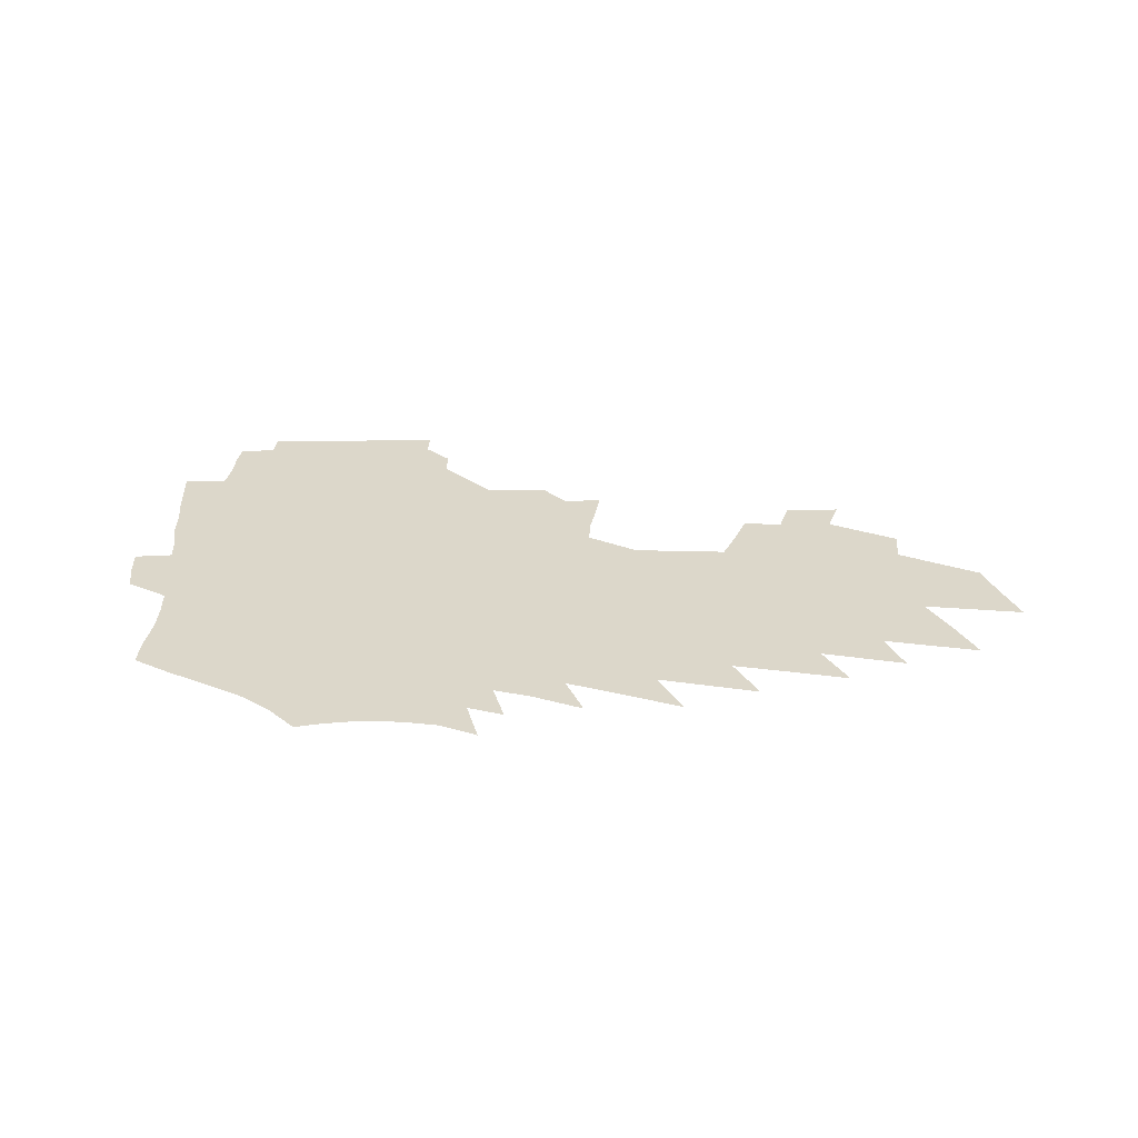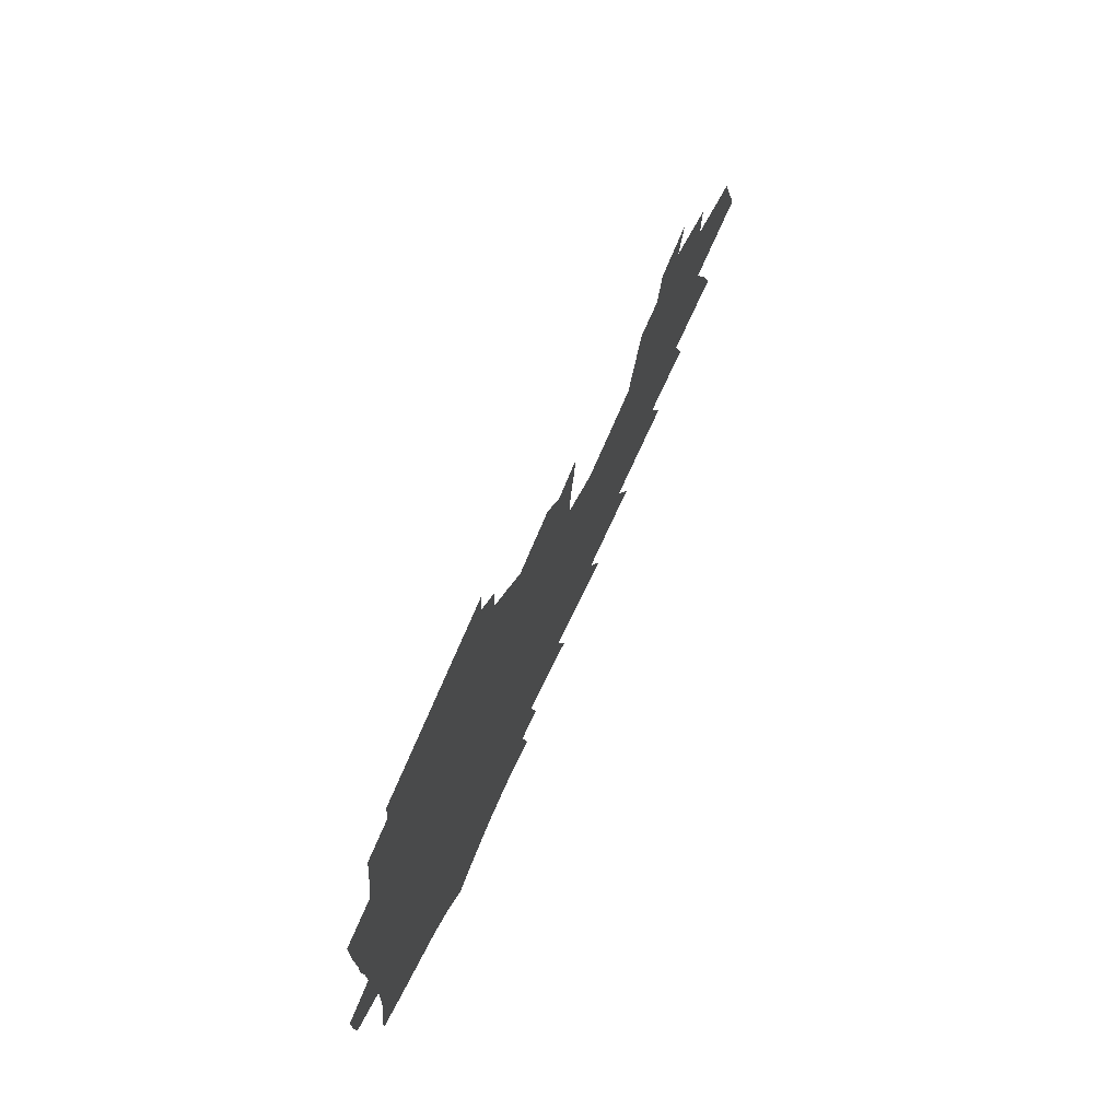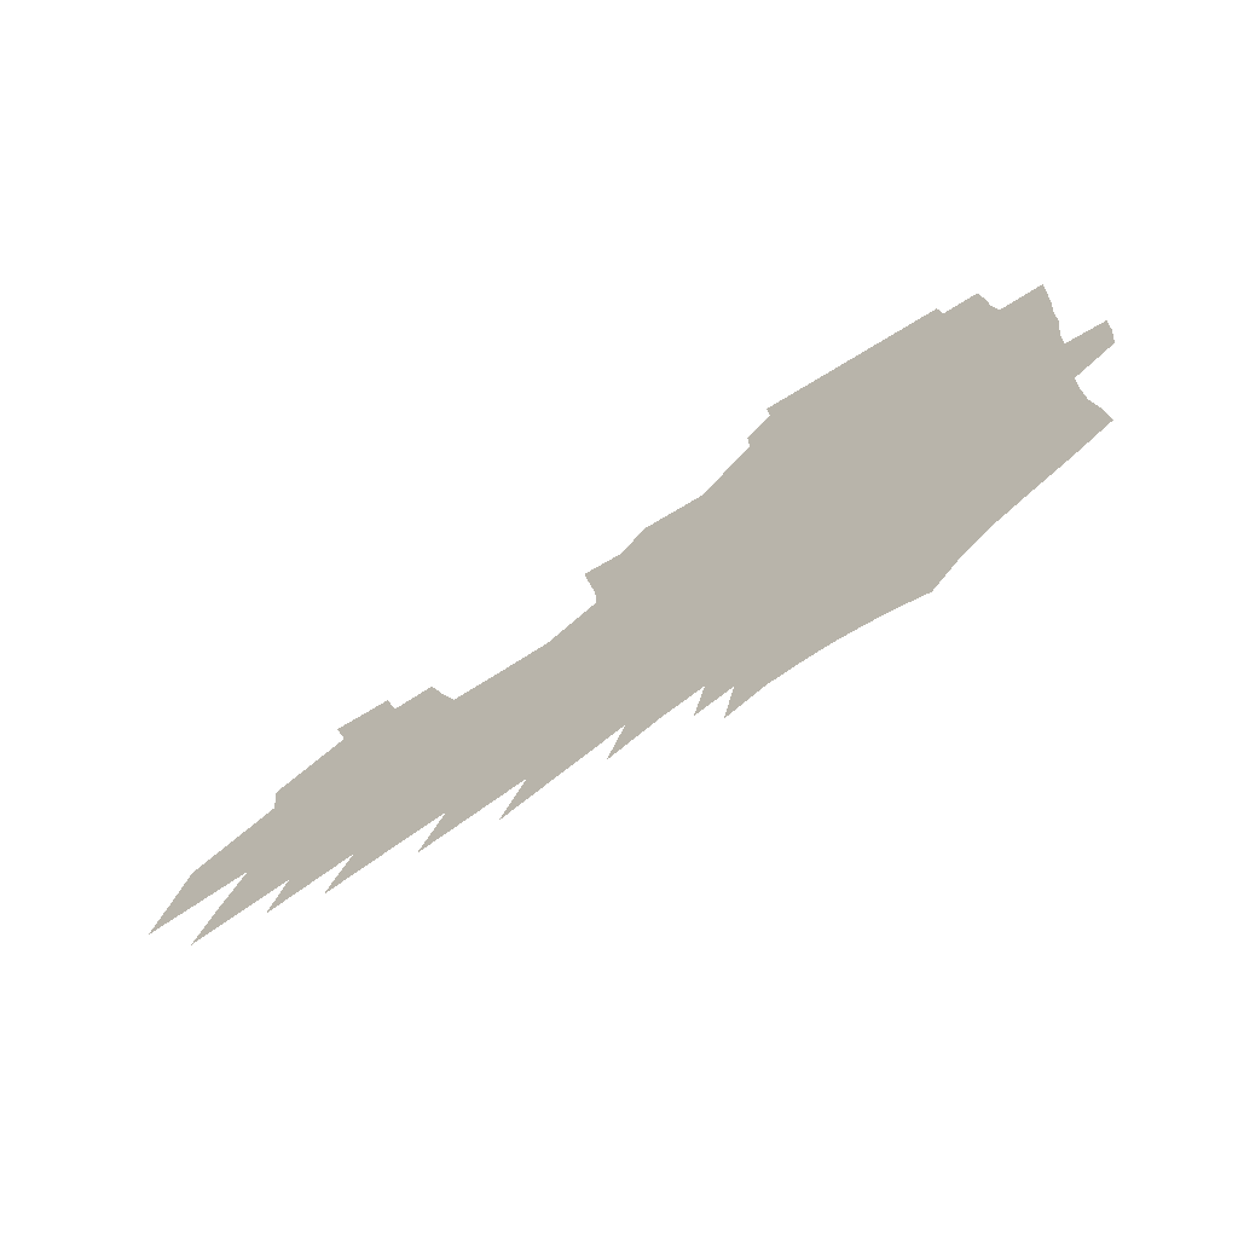
<metadata>
{"format":"obj","ext":"obj","renderer":"f3d","projection":"perspective","resolution":1024,"background":"white","views":[{"elev":30.7,"azim":-0.6,"up":"+Z"},{"elev":68.6,"azim":-67.7,"up":"+Y"},{"elev":-67.6,"azim":-147.8,"up":"+Y"}]}
</metadata>
<code>
v 197.9 252.3 0
v 196.3 265.9 0
v 195.9 279.6 0
v 212.7 182.2 0
v 213.9 197.3 0
v 216.7 212.9 0
v 217.4 227 0
v 217.2 240.6 0
v 215.4 254 0
v 214.8 267.5 0
v 214.3 280.9 0
v 213.9 294.4 0
v 211.8 308 0
v 211.9 321.4 0
v 210.7 334.9 0
v 210.3 348.2 0
v 209.9 361.5 0
v 230.4 171.4 0
v 230.2 185.8 0
v 232.1 201 0
v 233.2 215.3 0
v 235.5 229.7 0
v 235.8 242.8 0
v 233.1 255.7 0
v 232.4 268.9 0
v 231.5 282.1 0
v 231 295.4 0
v 230.5 308.7 0
v 229.5 322 0
v 229.8 335.2 0
v 230.7 348.2 0
v 230.7 361.1 0
v 233.2 373.6 0
v 234.1 385.9 0
v 236 397.9 0
v 248.7 161.6 0
v 246.6 174.8 0
v 247.4 189.4 0
v 247.6 203.4 0
v 248.4 217.2 0
v 249.1 230.7 0
v 250.8 244.3 0
v 248.4 257 0
v 246.8 270 0
v 246 283 0
v 246.9 296.2 0
v 245.6 309.4 0
v 245.4 322.6 0
v 246.5 335.7 0
v 247.2 348.5 0
v 247.6 361.3 0
v 249.2 373.8 0
v 250.8 385.9 0
v 253.1 397.7 0
v 254.6 409.2 0
v 265.8 151.9 0
v 265.1 165.9 0
v 264.1 179.3 0
v 263.4 192.6 0
v 263.5 206.1 0
v 263.2 219.3 0
v 263.1 232.3 0
v 263.5 245.3 0
v 262.4 258 0
v 261.1 270.9 0
v 260.5 283.9 0
v 259.8 297 0
v 259.7 310.2 0
v 260.6 323.3 0
v 261 336.2 0
v 261.9 348.9 0
v 262.4 361.5 0
v 263.5 374 0
v 265.3 386.1 0
v 267 397.8 0
v 268.8 409.2 0
v 280.5 140.5 0
v 281.2 156.5 0
v 280.2 169.6 0
v 278.9 182.4 0
v 278.6 195.6 0
v 277.5 208.2 0
v 277.4 221 0
v 277 233.7 0
v 276.5 246.2 0
v 275.2 258.9 0
v 274 271.7 0
v 273.2 284.7 0
v 273.2 297.7 0
v 273.2 310.7 0
v 273.9 323.7 0
v 274.2 336.5 0
v 274.5 349.3 0
v 276 361.9 0
v 276.8 374.2 0
v 279 386.3 0
v 279.9 398 0
v 282 409.5 0
v 293.6 126.3 0
v 294.3 144.5 0
v 294 159 0
v 293 171.8 0
v 292.7 185.1 0
v 291.8 197.6 0
v 291.2 210 0
v 290.6 222.4 0
v 290.4 234.8 0
v 289.1 247.1 0
v 288 259.6 0
v 286.8 272.4 0
v 286.6 285.2 0
v 286.1 298.2 0
v 286.2 311.1 0
v 286.7 324.1 0
v 287.1 336.9 0
v 288.1 349.6 0
v 288.7 362.1 0
v 290.1 374.6 0
v 291.1 386.5 0
v 292.6 398.2 0
v 293.8 409.5 0
v 306.8 129 0
v 306.9 147.1 0
v 306.3 160.9 0
v 305.4 173.6 0
v 304.8 186.6 0
v 304.3 199.2 0
v 303.3 211.1 0
v 303.4 223.7 0
v 303.3 235.8 0
v 301.9 247.7 0
v 300.5 260.2 0
v 299.5 272.9 0
v 299.2 285.6 0
v 298.8 298.6 0
v 299.2 311.6 0
v 299.3 324.4 0
v 299.9 337.2 0
v 300.6 349.8 0
v 301.3 362.3 0
v 302.4 374.6 0
v 303.1 386.5 0
v 304.5 398.3 0
v 305.6 409.6 0
v 319.6 130.3 0
v 318.8 147.6 0
v 318 161.6 0
v 317.3 174.9 0
v 316.7 187.9 0
v 316.1 200.3 0
v 315.6 212.6 0
v 315.3 224.6 0
v 315.2 236.5 0
v 314.2 248.1 0
v 313.1 260.4 0
v 312 273.2 0
v 311.6 286.1 0
v 311.3 299 0
v 311.6 311.8 0
v 311.9 324.6 0
v 312.4 337.3 0
v 313.1 349.9 0
v 313.7 362.3 0
v 314.6 374.8 0
v 315.5 386.7 0
v 316.4 398.4 0
v 317.3 409.8 0
v 332.3 130.6 0
v 330.9 147.3 0
v 329.9 161.3 0
v 329 175.2 0
v 328.2 188.7 0
v 327.6 200.9 0
v 327.1 213.2 0
v 326.6 225.1 0
v 326.4 237.1 0
v 325.8 248.5 0
v 325.2 260.4 0
v 324.2 273.4 0
v 323.7 286.8 0
v 323.7 299.3 0
v 324 311.9 0
v 324.5 324.7 0
v 324.9 337.4 0
v 325.5 349.9 0
v 326.2 362.4 0
v 326.8 374.8 0
v 327.7 386.7 0
v 328.4 398.5 0
v 329.2 409.9 0
v 345.4 129.3 0
v 343.3 146.4 0
v 341.9 161.1 0
v 340.9 174.7 0
v 339.8 188.6 0
v 339.1 201.2 0
v 338.5 213.5 0
v 337.9 225.6 0
v 337.5 237.3 0
v 337.2 248.8 0
v 336.8 260.7 0
v 336.3 273.4 0
v 335.9 286.6 0
v 336.1 299.2 0
v 336.5 311.8 0
v 337.1 324.5 0
v 337.6 337.3 0
v 338.2 349.8 0
v 338.9 362.3 0
v 339.5 374.6 0
v 339.8 386.9 0
v 340.7 398.6 0
v 341.6 410.2 0
v 359.2 127 0
v 356.5 144.6 0
v 354.4 160.2 0
v 353 174.3 0
v 351.5 188.5 0
v 350.9 200.7 0
v 350 213.4 0
v 349.2 225.8 0
v 348.7 237.8 0
v 348.4 249.1 0
v 348.3 260.8 0
v 348.2 273.3 0
v 348.3 285.9 0
v 348.6 298.7 0
v 349.1 311.4 0
v 349.8 324.3 0
v 350.4 337 0
v 351.1 349.6 0
v 351.8 362.1 0
v 352.3 374.5 0
v 352.9 386.7 0
v 376.9 119.1 0
v 371.5 140.7 0
v 367.4 159.1 0
v 365.6 173.5 0
v 364 187.5 0
v 362.5 201.1 0
v 361.8 213.3 0
v 360.6 226.1 0
v 359.9 237.8 0
v 359.5 249.3 0
v 359.7 260.8 0
v 360 273 0
v 360.5 285.3 0
v 361 297.9 0
v 361.7 310.9 0
v 362.6 324 0
v 363.4 336.7 0
v 364.1 349.4 0
v 364.8 361.9 0
v 388.5 135.1 0
v 383.2 154.9 0
v 378.9 172.1 0
v 377.1 186.2 0
v 375.6 199.7 0
v 373.7 213.2 0
v 372.1 226.1 0
v 371.3 237.9 0
v 371.1 249.3 0
v 371.3 260.8 0
v 371.8 272.6 0
v 372.4 284.7 0
v 373.3 297.4 0
v 374.3 310.4 0
v 375.4 323.5 0
v 376.3 336.3 0
v 377.4 349 0
v 400.7 149.8 0
v 395.6 167.6 0
v 393.2 182.4 0
v 391.1 196.7 0
v 387.9 211.4 0
v 385.5 224.8 0
v 385.2 236.8 0
v 384.1 248.9 0
v 383.6 260.7 0
v 384.1 272.5 0
v 385 284.7 0
v 385.8 297 0
v 387.1 310 0
v 388.2 322.8 0
v 389.5 335.9 0
v 391.6 349.4 0
v 424.9 139.6 0
v 416.7 160.4 0
v 410.7 178.3 0
v 409 192.6 0
v 404.2 208.4 0
v 399.5 223.7 0
v 398.7 236 0
v 397.9 248.3 0
v 397.8 260.3 0
v 397.8 272.4 0
v 397.9 284.6 0
v 398.7 296.8 0
v 400.5 309.8 0
v 401.6 322.6 0
v 403.4 335.8 0
v 406.2 349.9 0
v 441.7 151.3 0
v 435 170.2 0
v 430.4 186.8 0
v 424.1 203.9 0
v 416.5 221.2 0
v 413.5 234.9 0
v 412 247.6 0
v 412.5 259.8 0
v 412.2 272.1 0
v 411.9 284.4 0
v 413.4 296.9 0
v 414.8 309.7 0
v 416.5 322.8 0
v 418.7 336.3 0
v 470.7 140.4 0
v 459.3 163 0
v 452 181.8 0
v 446.6 198.4 0
v 437.7 216.8 0
v 431.8 232.6 0
v 429.8 246 0
v 429.7 258.8 0
v 428.6 271.6 0
v 429.8 284.2 0
v 430.3 296.9 0
v 431.4 310 0
v 434.4 323.8 0
v 436.8 337.7 0
v 482.2 157.9 0
v 473.4 177.9 0
v 466 196 0
v 460 212.5 0
v 452 229.8 0
v 448 244.3 0
v 449.2 257.4 0
v 450.6 270.4 0
v 453.9 283.6 0
v 507.1 152.4 0
v 495.7 174.2 0
v 487.2 193.2 0
v 477.8 211.8 0
v 471.8 227.7 0
v 467.3 242.5 0
v 466.4 255.9 0
v 468 268.9 0
v 473.7 282.3 0
v 521.4 169.1 0
v 512.9 188.5 0
v 505.5 206.6 0
v 498.2 223.6 0
v 494.6 238.9 0
v 492.4 253.4 0
v 494 267.2 0
v 500 281.2 0
v 506.9 295.9 0
v 513.2 311 0
v 550.2 163.1 0
v 538.8 184.3 0
v 536.1 201.1 0
v 528.3 219.1 0
v 524.9 235.1 0
v 524.4 250.3 0
v 525.1 265.2 0
v 525 280 0
v 527.6 294.7 0
v 532.1 309.7 0
v 537.3 325.1 0
v 578.4 175.6 0
v 570.3 195.2 0
v 564 213.5 0
v 558.8 230.9 0
v 557.2 247.1 0
v 556.1 263 0
v 555.4 278.7 0
v 557.5 294.3 0
v 558.2 309.7 0
v 563.7 325.7 0
v 615.6 186.3 0
v 605.7 206.8 0
v 595.1 226.6 0
v 592.2 243.9 0
v 590 260.9 0
v 589.8 277.4 0
v 591.2 293.8 0
v 643.1 220.5 0
v 635.3 239.9 0
v 628.5 258.6 0
f 8 9 1
f 1 9 2
f 9 10 2
f 2 10 3
f 10 11 3
f 18 19 4
f 4 19 5
f 19 20 5
f 5 20 6
f 20 21 6
f 6 21 7
f 21 22 7
f 7 22 8
f 22 23 8
f 8 23 9
f 23 24 9
f 9 24 10
f 24 25 10
f 10 25 11
f 25 26 11
f 11 26 12
f 26 27 12
f 12 27 13
f 27 28 13
f 13 28 14
f 28 29 14
f 14 29 15
f 29 30 15
f 15 30 16
f 30 31 16
f 16 31 17
f 31 32 17
f 36 37 18
f 18 37 19
f 37 38 19
f 19 38 20
f 38 39 20
f 20 39 21
f 39 40 21
f 21 40 22
f 40 41 22
f 22 41 23
f 41 42 23
f 23 42 24
f 42 43 24
f 24 43 25
f 43 44 25
f 25 44 26
f 44 45 26
f 26 45 27
f 45 46 27
f 27 46 28
f 46 47 28
f 28 47 29
f 47 48 29
f 29 48 30
f 48 49 30
f 30 49 31
f 49 50 31
f 31 50 32
f 50 51 32
f 32 51 33
f 51 52 33
f 33 52 34
f 52 53 34
f 34 53 35
f 53 54 35
f 56 57 36
f 36 57 37
f 57 58 37
f 37 58 38
f 58 59 38
f 38 59 39
f 59 60 39
f 39 60 40
f 60 61 40
f 40 61 41
f 61 62 41
f 41 62 42
f 62 63 42
f 42 63 43
f 63 64 43
f 43 64 44
f 64 65 44
f 44 65 45
f 65 66 45
f 45 66 46
f 66 67 46
f 46 67 47
f 67 68 47
f 47 68 48
f 68 69 48
f 48 69 49
f 69 70 49
f 49 70 50
f 70 71 50
f 50 71 51
f 71 72 51
f 51 72 52
f 72 73 52
f 52 73 53
f 73 74 53
f 53 74 54
f 74 75 54
f 54 75 55
f 75 76 55
f 77 78 56
f 56 78 57
f 78 79 57
f 57 79 58
f 79 80 58
f 58 80 59
f 80 81 59
f 59 81 60
f 81 82 60
f 60 82 61
f 82 83 61
f 61 83 62
f 83 84 62
f 62 84 63
f 84 85 63
f 63 85 64
f 85 86 64
f 64 86 65
f 86 87 65
f 65 87 66
f 87 88 66
f 66 88 67
f 88 89 67
f 67 89 68
f 89 90 68
f 68 90 69
f 90 91 69
f 69 91 70
f 91 92 70
f 70 92 71
f 92 93 71
f 71 93 72
f 93 94 72
f 72 94 73
f 94 95 73
f 73 95 74
f 95 96 74
f 74 96 75
f 96 97 75
f 75 97 76
f 97 98 76
f 99 100 77
f 77 100 78
f 100 101 78
f 78 101 79
f 101 102 79
f 79 102 80
f 102 103 80
f 80 103 81
f 103 104 81
f 81 104 82
f 104 105 82
f 82 105 83
f 105 106 83
f 83 106 84
f 106 107 84
f 84 107 85
f 107 108 85
f 85 108 86
f 108 109 86
f 86 109 87
f 109 110 87
f 87 110 88
f 110 111 88
f 88 111 89
f 111 112 89
f 89 112 90
f 112 113 90
f 90 113 91
f 113 114 91
f 91 114 92
f 114 115 92
f 92 115 93
f 115 116 93
f 93 116 94
f 116 117 94
f 94 117 95
f 117 118 95
f 95 118 96
f 118 119 96
f 96 119 97
f 119 120 97
f 97 120 98
f 120 121 98
f 99 122 100
f 122 123 100
f 100 123 101
f 123 124 101
f 101 124 102
f 124 125 102
f 102 125 103
f 125 126 103
f 103 126 104
f 126 127 104
f 104 127 105
f 127 128 105
f 105 128 106
f 128 129 106
f 106 129 107
f 129 130 107
f 107 130 108
f 130 131 108
f 108 131 109
f 131 132 109
f 109 132 110
f 132 133 110
f 110 133 111
f 133 134 111
f 111 134 112
f 134 135 112
f 112 135 113
f 135 136 113
f 113 136 114
f 136 137 114
f 114 137 115
f 137 138 115
f 115 138 116
f 138 139 116
f 116 139 117
f 139 140 117
f 117 140 118
f 140 141 118
f 118 141 119
f 141 142 119
f 119 142 120
f 142 143 120
f 120 143 121
f 143 144 121
f 122 145 123
f 145 146 123
f 123 146 124
f 146 147 124
f 124 147 125
f 147 148 125
f 125 148 126
f 148 149 126
f 126 149 127
f 149 150 127
f 127 150 128
f 150 151 128
f 128 151 129
f 151 152 129
f 129 152 130
f 152 153 130
f 130 153 131
f 153 154 131
f 131 154 132
f 154 155 132
f 132 155 133
f 155 156 133
f 133 156 134
f 156 157 134
f 134 157 135
f 157 158 135
f 135 158 136
f 158 159 136
f 136 159 137
f 159 160 137
f 137 160 138
f 160 161 138
f 138 161 139
f 161 162 139
f 139 162 140
f 162 163 140
f 140 163 141
f 163 164 141
f 141 164 142
f 164 165 142
f 142 165 143
f 165 166 143
f 143 166 144
f 166 167 144
f 145 168 146
f 168 169 146
f 146 169 147
f 169 170 147
f 147 170 148
f 170 171 148
f 148 171 149
f 171 172 149
f 149 172 150
f 172 173 150
f 150 173 151
f 173 174 151
f 151 174 152
f 174 175 152
f 152 175 153
f 175 176 153
f 153 176 154
f 176 177 154
f 154 177 155
f 177 178 155
f 155 178 156
f 178 179 156
f 156 179 157
f 179 180 157
f 157 180 158
f 180 181 158
f 158 181 159
f 181 182 159
f 159 182 160
f 182 183 160
f 160 183 161
f 183 184 161
f 161 184 162
f 184 185 162
f 162 185 163
f 185 186 163
f 163 186 164
f 186 187 164
f 164 187 165
f 187 188 165
f 165 188 166
f 188 189 166
f 166 189 167
f 189 190 167
f 168 191 169
f 191 192 169
f 169 192 170
f 192 193 170
f 170 193 171
f 193 194 171
f 171 194 172
f 194 195 172
f 172 195 173
f 195 196 173
f 173 196 174
f 196 197 174
f 174 197 175
f 197 198 175
f 175 198 176
f 198 199 176
f 176 199 177
f 199 200 177
f 177 200 178
f 200 201 178
f 178 201 179
f 201 202 179
f 179 202 180
f 202 203 180
f 180 203 181
f 203 204 181
f 181 204 182
f 204 205 182
f 182 205 183
f 205 206 183
f 183 206 184
f 206 207 184
f 184 207 185
f 207 208 185
f 185 208 186
f 208 209 186
f 186 209 187
f 209 210 187
f 187 210 188
f 210 211 188
f 188 211 189
f 211 212 189
f 189 212 190
f 212 213 190
f 191 214 192
f 214 215 192
f 192 215 193
f 215 216 193
f 193 216 194
f 216 217 194
f 194 217 195
f 217 218 195
f 195 218 196
f 218 219 196
f 196 219 197
f 219 220 197
f 197 220 198
f 220 221 198
f 198 221 199
f 221 222 199
f 199 222 200
f 222 223 200
f 200 223 201
f 223 224 201
f 201 224 202
f 224 225 202
f 202 225 203
f 225 226 203
f 203 226 204
f 226 227 204
f 204 227 205
f 227 228 205
f 205 228 206
f 228 229 206
f 206 229 207
f 229 230 207
f 207 230 208
f 230 231 208
f 208 231 209
f 231 232 209
f 209 232 210
f 232 233 210
f 210 233 211
f 233 234 211
f 211 234 212
f 214 235 215
f 235 236 215
f 215 236 216
f 236 237 216
f 216 237 217
f 237 238 217
f 217 238 218
f 238 239 218
f 218 239 219
f 239 240 219
f 219 240 220
f 240 241 220
f 220 241 221
f 241 242 221
f 221 242 222
f 242 243 222
f 222 243 223
f 243 244 223
f 223 244 224
f 244 245 224
f 224 245 225
f 245 246 225
f 225 246 226
f 246 247 226
f 226 247 227
f 247 248 227
f 227 248 228
f 248 249 228
f 228 249 229
f 249 250 229
f 229 250 230
f 250 251 230
f 230 251 231
f 251 252 231
f 231 252 232
f 252 253 232
f 232 253 233
f 236 254 237
f 254 255 237
f 237 255 238
f 255 256 238
f 238 256 239
f 256 257 239
f 239 257 240
f 257 258 240
f 240 258 241
f 258 259 241
f 241 259 242
f 259 260 242
f 242 260 243
f 260 261 243
f 243 261 244
f 261 262 244
f 244 262 245
f 262 263 245
f 245 263 246
f 263 264 246
f 246 264 247
f 264 265 247
f 247 265 248
f 265 266 248
f 248 266 249
f 266 267 249
f 249 267 250
f 267 268 250
f 250 268 251
f 268 269 251
f 251 269 252
f 269 270 252
f 252 270 253
f 255 271 256
f 271 272 256
f 256 272 257
f 272 273 257
f 257 273 258
f 273 274 258
f 258 274 259
f 274 275 259
f 259 275 260
f 275 276 260
f 260 276 261
f 276 277 261
f 261 277 262
f 277 278 262
f 262 278 263
f 278 279 263
f 263 279 264
f 279 280 264
f 264 280 265
f 280 281 265
f 265 281 266
f 281 282 266
f 266 282 267
f 282 283 267
f 267 283 268
f 283 284 268
f 268 284 269
f 284 285 269
f 269 285 270
f 285 286 270
f 271 287 272
f 287 288 272
f 272 288 273
f 288 289 273
f 273 289 274
f 289 290 274
f 274 290 275
f 290 291 275
f 275 291 276
f 291 292 276
f 276 292 277
f 292 293 277
f 277 293 278
f 293 294 278
f 278 294 279
f 294 295 279
f 279 295 280
f 295 296 280
f 280 296 281
f 296 297 281
f 281 297 282
f 297 298 282
f 282 298 283
f 298 299 283
f 283 299 284
f 299 300 284
f 284 300 285
f 300 301 285
f 285 301 286
f 301 302 286
f 288 303 289
f 303 304 289
f 289 304 290
f 304 305 290
f 290 305 291
f 305 306 291
f 291 306 292
f 306 307 292
f 292 307 293
f 307 308 293
f 293 308 294
f 308 309 294
f 294 309 295
f 309 310 295
f 295 310 296
f 310 311 296
f 296 311 297
f 311 312 297
f 297 312 298
f 312 313 298
f 298 313 299
f 313 314 299
f 299 314 300
f 314 315 300
f 300 315 301
f 315 316 301
f 301 316 302
f 303 317 304
f 317 318 304
f 304 318 305
f 318 319 305
f 305 319 306
f 319 320 306
f 306 320 307
f 320 321 307
f 307 321 308
f 321 322 308
f 308 322 309
f 322 323 309
f 309 323 310
f 323 324 310
f 310 324 311
f 324 325 311
f 311 325 312
f 325 326 312
f 312 326 313
f 326 327 313
f 313 327 314
f 327 328 314
f 314 328 315
f 328 329 315
f 315 329 316
f 329 330 316
f 318 331 319
f 331 332 319
f 319 332 320
f 332 333 320
f 320 333 321
f 333 334 321
f 321 334 322
f 334 335 322
f 322 335 323
f 335 336 323
f 323 336 324
f 336 337 324
f 324 337 325
f 337 338 325
f 325 338 326
f 338 339 326
f 326 339 327
f 331 340 332
f 340 341 332
f 332 341 333
f 341 342 333
f 333 342 334
f 342 343 334
f 334 343 335
f 343 344 335
f 335 344 336
f 344 345 336
f 336 345 337
f 345 346 337
f 337 346 338
f 346 347 338
f 338 347 339
f 347 348 339
f 341 349 342
f 349 350 342
f 342 350 343
f 350 351 343
f 343 351 344
f 351 352 344
f 344 352 345
f 352 353 345
f 345 353 346
f 353 354 346
f 346 354 347
f 354 355 347
f 347 355 348
f 355 356 348
f 349 359 350
f 359 360 350
f 350 360 351
f 360 361 351
f 351 361 352
f 361 362 352
f 352 362 353
f 362 363 353
f 353 363 354
f 363 364 354
f 354 364 355
f 364 365 355
f 355 365 356
f 365 366 356
f 356 366 357
f 366 367 357
f 357 367 358
f 367 368 358
f 360 370 361
f 370 371 361
f 361 371 362
f 371 372 362
f 362 372 363
f 372 373 363
f 363 373 364
f 373 374 364
f 364 374 365
f 374 375 365
f 365 375 366
f 375 376 366
f 366 376 367
f 376 377 367
f 367 377 368
f 377 378 368
f 368 378 369
f 378 379 369
f 371 380 372
f 380 381 372
f 372 381 373
f 381 382 373
f 373 382 374
f 382 383 374
f 374 383 375
f 383 384 375
f 375 384 376
f 384 385 376
f 376 385 377
f 385 386 377
f 377 386 378
f 382 387 383
f 387 388 383
f 383 388 384
f 388 389 384
f 384 389 385

</code>
